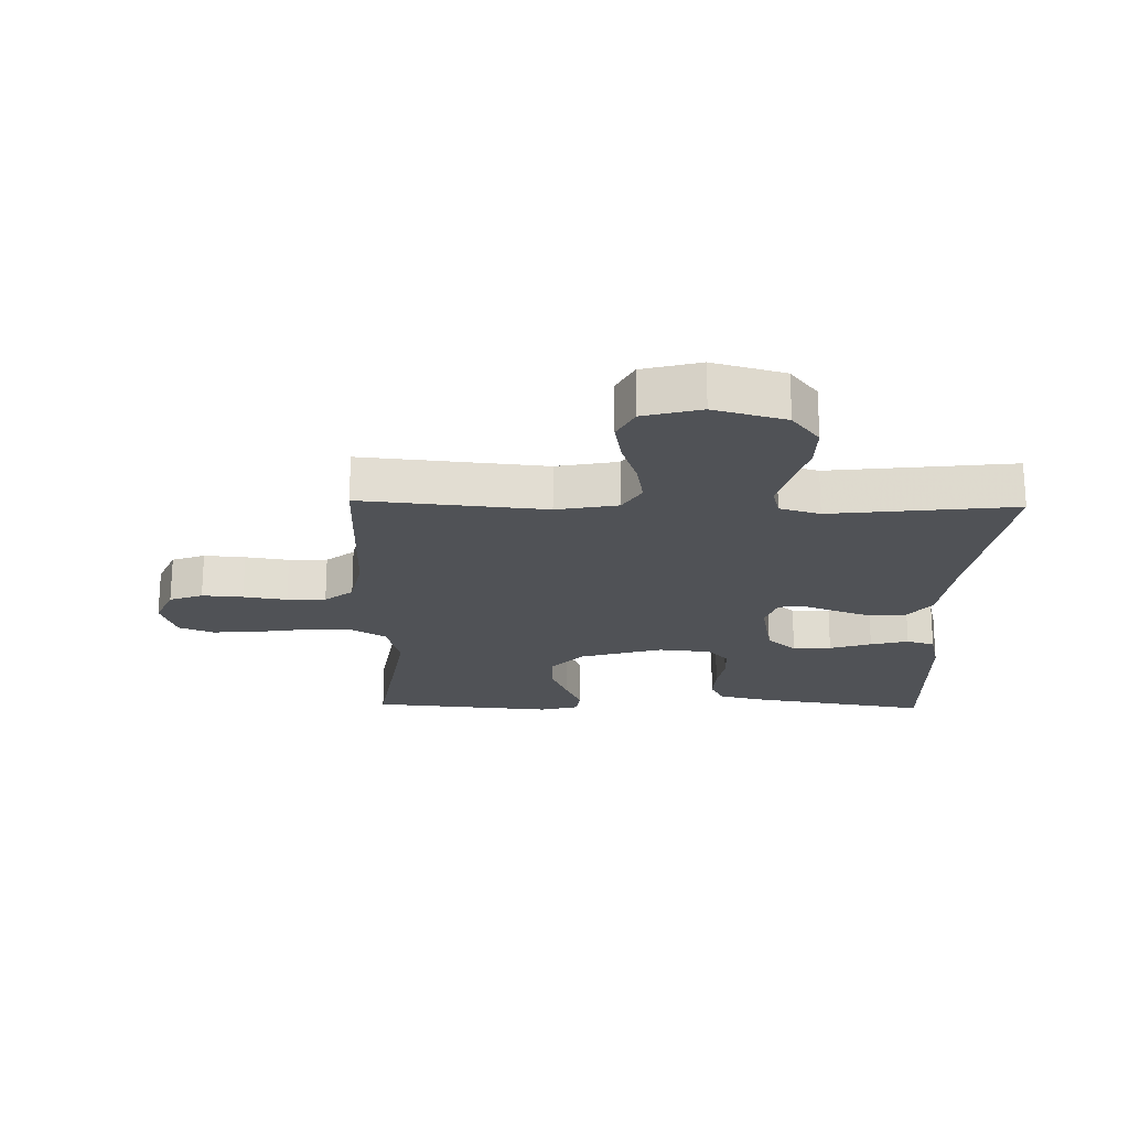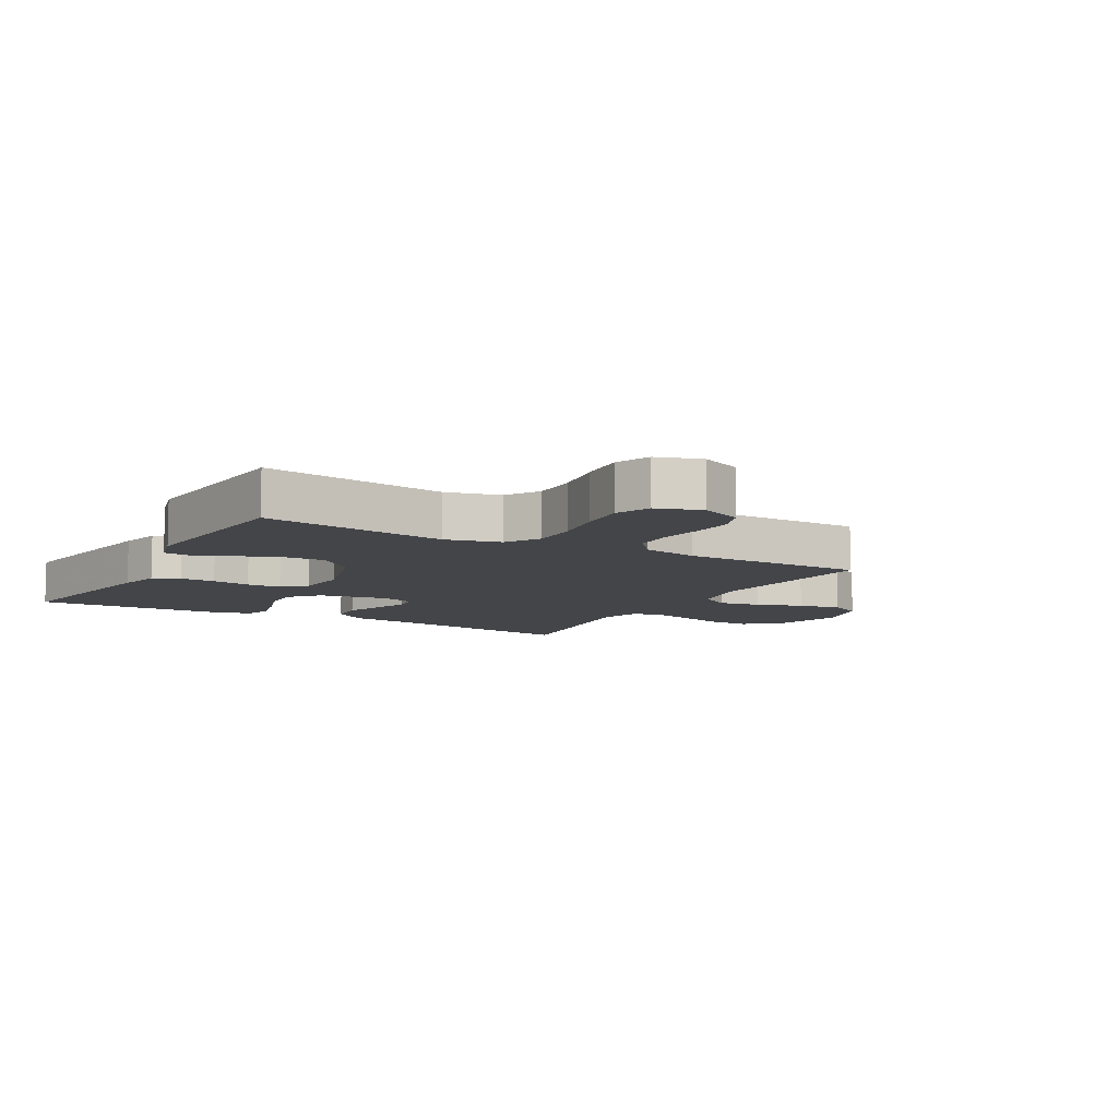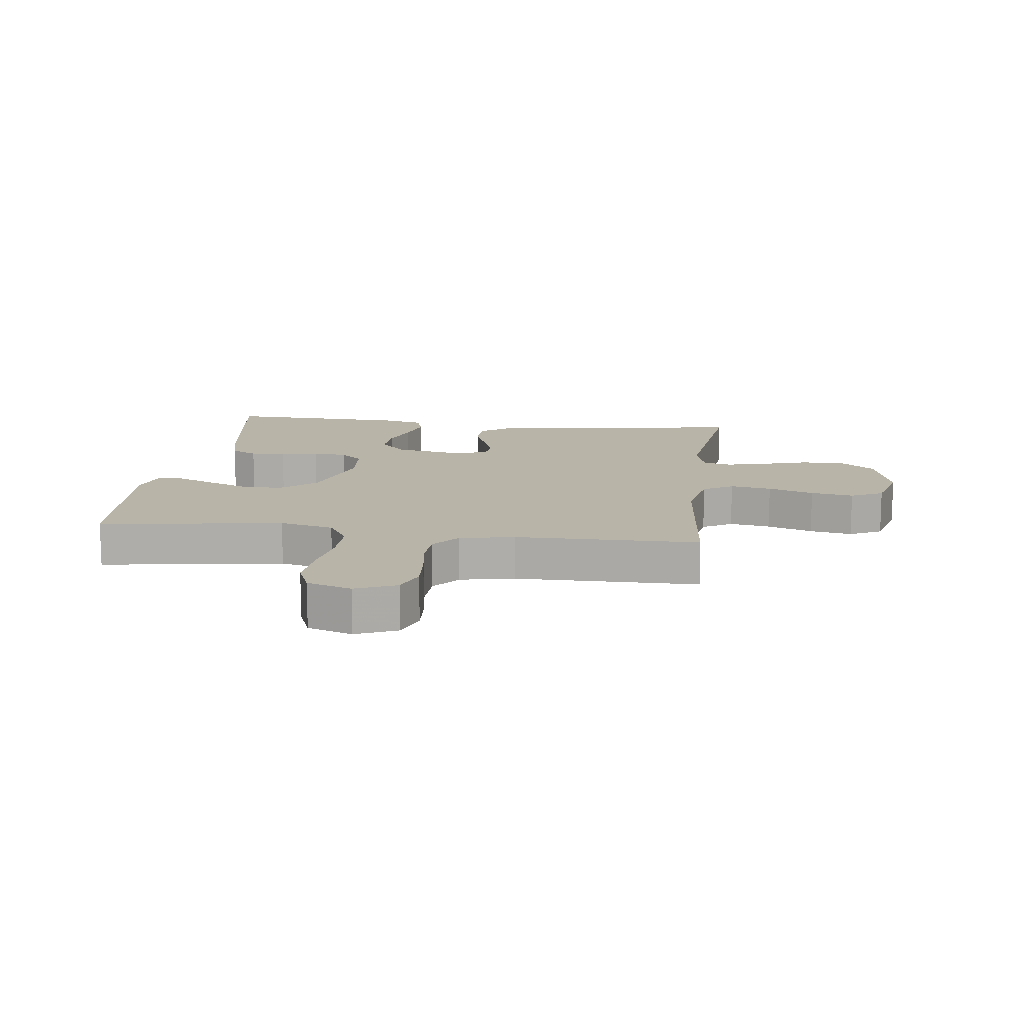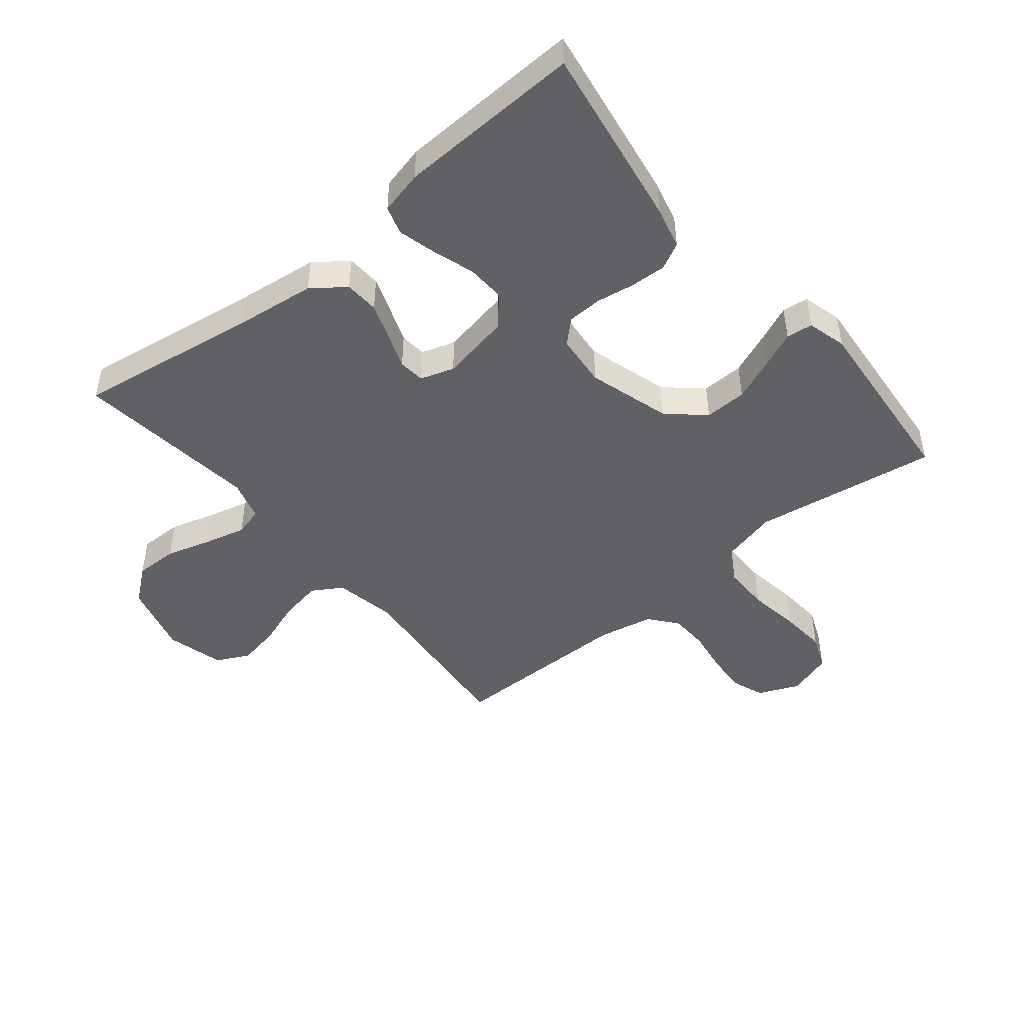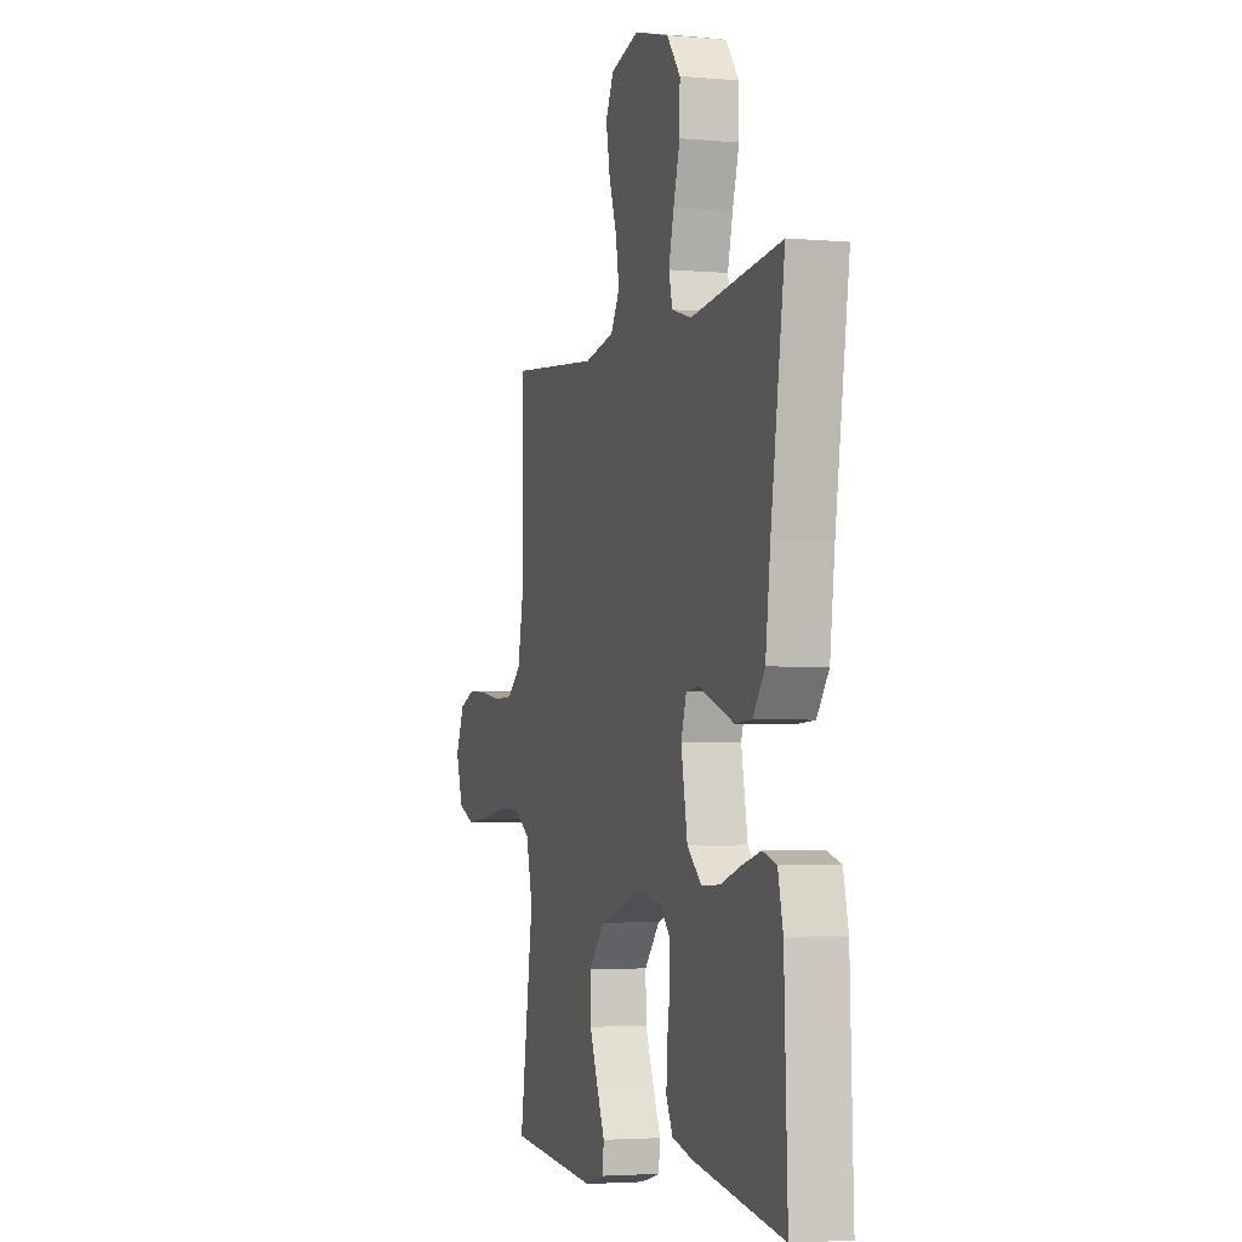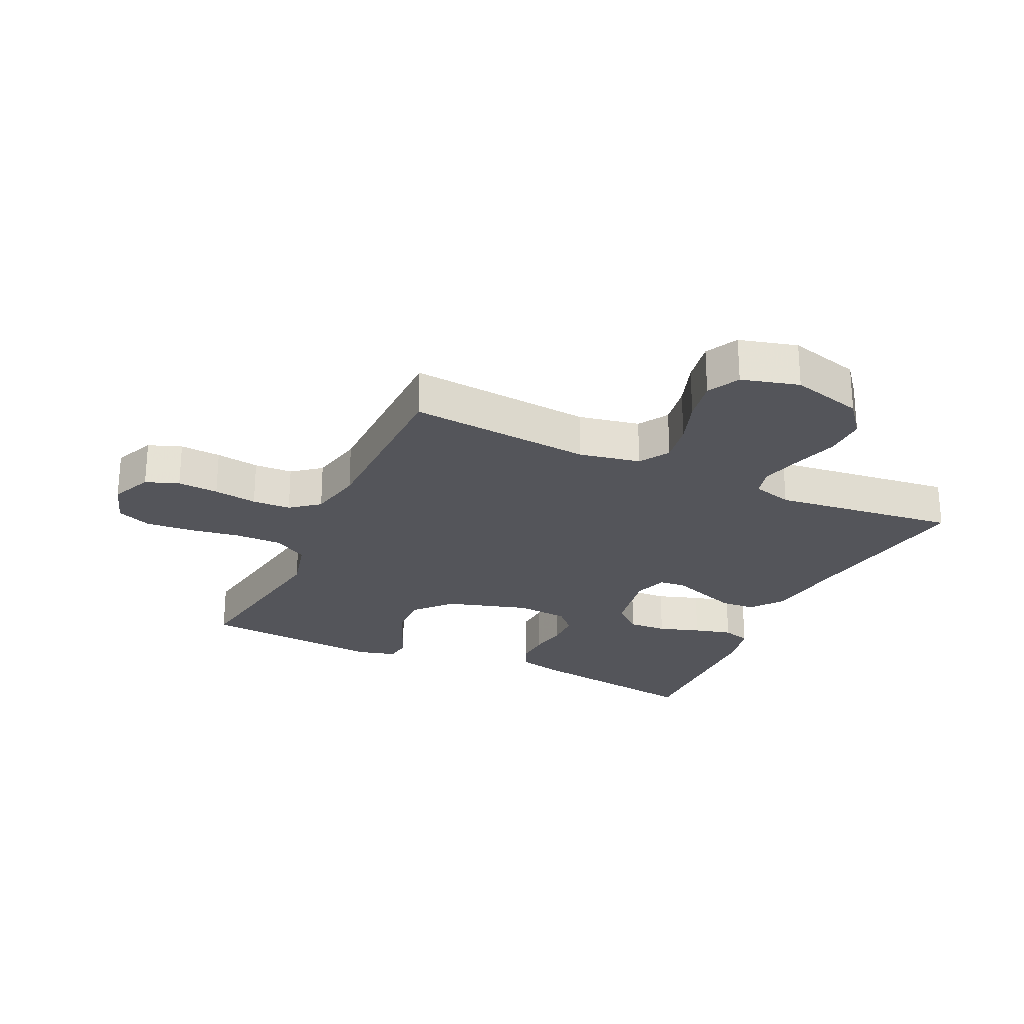
<metadata>
{"format":"obj","ext":"obj","renderer":"f3d","projection":"perspective","resolution":1024,"background":"white","views":[{"elev":-20.9,"azim":-1.4,"up":"+Y"},{"elev":-8.7,"azim":-119.4,"up":"+Y"},{"elev":13.1,"azim":-82.7,"up":"+Y"},{"elev":-46.7,"azim":129.4,"up":"+Y"},{"elev":-3.3,"azim":72.9,"up":"+Z"},{"elev":-24.9,"azim":-25.0,"up":"+Y"}]}
</metadata>
<code>
v 0.5 0.07 -0.5
v 0.2 0.07 -0.452
v 0.132 0.07 -0.435
v 0.11 0.07 -0.392
v 0.113 0.07 -0.334
v 0.123 0.07 -0.271
v 0.121 0.07 -0.215
v 0.086 0.07 -0.178
v 0 0.07 -0.17
v -0.135 0.07 -0.21
v -0.187 0.07 -0.268
v -0.185 0.07 -0.337
v -0.157 0.07 -0.406
v -0.131 0.07 -0.466
v -0.136 0.07 -0.509
v -0.2 0.07 -0.526
v -0.5 0.07 -0.5
v -0.454 0.07 -0.2
v -0.476 0.07 -0.111
v -0.532 0.07 -0.077
v -0.608 0.07 -0.077
v -0.692 0.07 -0.09
v -0.769 0.07 -0.096
v -0.826 0.07 -0.073
v -0.85 0.07 0
v -0.821 0.07 0.067
v -0.767 0.07 0.087
v -0.7 0.07 0.082
v -0.629 0.07 0.071
v -0.566 0.07 0.073
v -0.52 0.07 0.11
v -0.502 0.07 0.2
v -0.5 0.07 0.5
v -0.2 0.07 0.472
v -0.1 0.07 0.491
v -0.07 0.07 0.54
v -0.082 0.07 0.608
v -0.108 0.07 0.683
v -0.121 0.07 0.753
v -0.094 0.07 0.806
v 0 0.07 0.831
v 0.117 0.07 0.799
v 0.162 0.07 0.742
v 0.161 0.07 0.672
v 0.139 0.07 0.598
v 0.122 0.07 0.531
v 0.134 0.07 0.484
v 0.2 0.07 0.465
v 0.5 0.07 0.5
v 0.454 0.07 0.2
v 0.438 0.07 0.072
v 0.398 0.07 0.019
v 0.342 0.07 0.016
v 0.281 0.07 0.038
v 0.225 0.07 0.059
v 0.182 0.07 0.055
v 0.164 0.07 0
v 0.185 0.07 -0.113
v 0.233 0.07 -0.156
v 0.296 0.07 -0.153
v 0.364 0.07 -0.131
v 0.426 0.07 -0.115
v 0.472 0.07 -0.129
v 0.489 0.07 -0.2
v 0.5 0 -0.5
v 0.2 0 -0.452
v 0.132 0 -0.435
v 0.11 0 -0.392
v 0.113 0 -0.334
v 0.123 0 -0.271
v 0.121 0 -0.215
v 0.086 0 -0.178
v 0 0 -0.17
v -0.135 0 -0.21
v -0.187 0 -0.268
v -0.185 0 -0.337
v -0.157 0 -0.406
v -0.131 0 -0.466
v -0.136 0 -0.509
v -0.2 0 -0.526
v -0.5 0 -0.5
v -0.454 0 -0.2
v -0.476 0 -0.111
v -0.532 0 -0.077
v -0.608 0 -0.077
v -0.692 0 -0.09
v -0.769 0 -0.096
v -0.826 0 -0.073
v -0.85 0 0
v -0.821 0 0.067
v -0.767 0 0.087
v -0.7 0 0.082
v -0.629 0 0.071
v -0.566 0 0.073
v -0.52 0 0.11
v -0.502 0 0.2
v -0.5 0 0.5
v -0.2 0 0.472
v -0.1 0 0.491
v -0.07 0 0.54
v -0.082 0 0.608
v -0.108 0 0.683
v -0.121 0 0.753
v -0.094 0 0.806
v 0 0 0.831
v 0.117 0 0.799
v 0.162 0 0.742
v 0.161 0 0.672
v 0.139 0 0.598
v 0.122 0 0.531
v 0.134 0 0.484
v 0.2 0 0.465
v 0.5 0 0.5
v 0.454 0 0.2
v 0.438 0 0.072
v 0.398 0 0.019
v 0.342 0 0.016
v 0.281 0 0.038
v 0.225 0 0.059
v 0.182 0 0.055
v 0.164 0 0
v 0.185 0 -0.113
v 0.233 0 -0.156
v 0.296 0 -0.153
v 0.364 0 -0.131
v 0.426 0 -0.115
v 0.472 0 -0.129
v 0.489 0 -0.2
f 60 61 62 63
f 60 63 64 1
f 52 53 54 55
f 50 51 52 55
f 48 49 50 55
f 47 48 55 56
f 46 47 56 57
f 42 43 44 45
f 42 45 46
f 41 42 46
f 40 41 46 57
f 37 38 39 40
f 36 37 40 57
f 32 33 34
f 31 32 34 35
f 26 27 28 29
f 24 25 26 29
f 24 29 30
f 21 22 23 24
f 20 21 24 30
f 19 20 30 31
f 15 16 17 18
f 13 14 15 18
f 12 13 18 19
f 11 12 19 31
f 3 4 5 6
f 3 6 7
f 2 3 7
f 59 60 1 2
f 58 59 2 7
f 35 36 57 58
f 35 58 7 8
f 10 11 31 35
f 9 10 35
f 8 9 35
f 127 126 125 124
f 65 128 127 124
f 119 118 117 116
f 119 116 115 114
f 119 114 113 112
f 120 119 112 111
f 121 120 111 110
f 109 108 107 106
f 110 109 106
f 110 106 105
f 121 110 105 104
f 104 103 102 101
f 121 104 101 100
f 98 97 96
f 99 98 96 95
f 93 92 91 90
f 93 90 89 88
f 94 93 88
f 88 87 86 85
f 94 88 85 84
f 95 94 84 83
f 82 81 80 79
f 82 79 78 77
f 83 82 77 76
f 95 83 76 75
f 70 69 68 67
f 71 70 67
f 71 67 66
f 66 65 124 123
f 71 66 123 122
f 122 121 100 99
f 72 71 122 99
f 99 95 75 74
f 99 74 73
f 99 73 72
f 1 65 66 2
f 2 66 67 3
f 3 67 68 4
f 4 68 69 5
f 5 69 70 6
f 6 70 71 7
f 7 71 72 8
f 8 72 73 9
f 9 73 74 10
f 10 74 75 11
f 11 75 76 12
f 12 76 77 13
f 13 77 78 14
f 14 78 79 15
f 15 79 80 16
f 16 80 81 17
f 17 81 82 18
f 18 82 83 19
f 19 83 84 20
f 20 84 85 21
f 21 85 86 22
f 22 86 87 23
f 23 87 88 24
f 24 88 89 25
f 25 89 90 26
f 26 90 91 27
f 27 91 92 28
f 28 92 93 29
f 29 93 94 30
f 30 94 95 31
f 31 95 96 32
f 32 96 97 33
f 33 97 98 34
f 34 98 99 35
f 35 99 100 36
f 36 100 101 37
f 37 101 102 38
f 38 102 103 39
f 39 103 104 40
f 40 104 105 41
f 41 105 106 42
f 42 106 107 43
f 43 107 108 44
f 44 108 109 45
f 45 109 110 46
f 46 110 111 47
f 47 111 112 48
f 48 112 113 49
f 49 113 114 50
f 50 114 115 51
f 51 115 116 52
f 52 116 117 53
f 53 117 118 54
f 54 118 119 55
f 55 119 120 56
f 56 120 121 57
f 57 121 122 58
f 58 122 123 59
f 59 123 124 60
f 60 124 125 61
f 61 125 126 62
f 62 126 127 63
f 63 127 128 64
f 64 128 65 1

</code>
